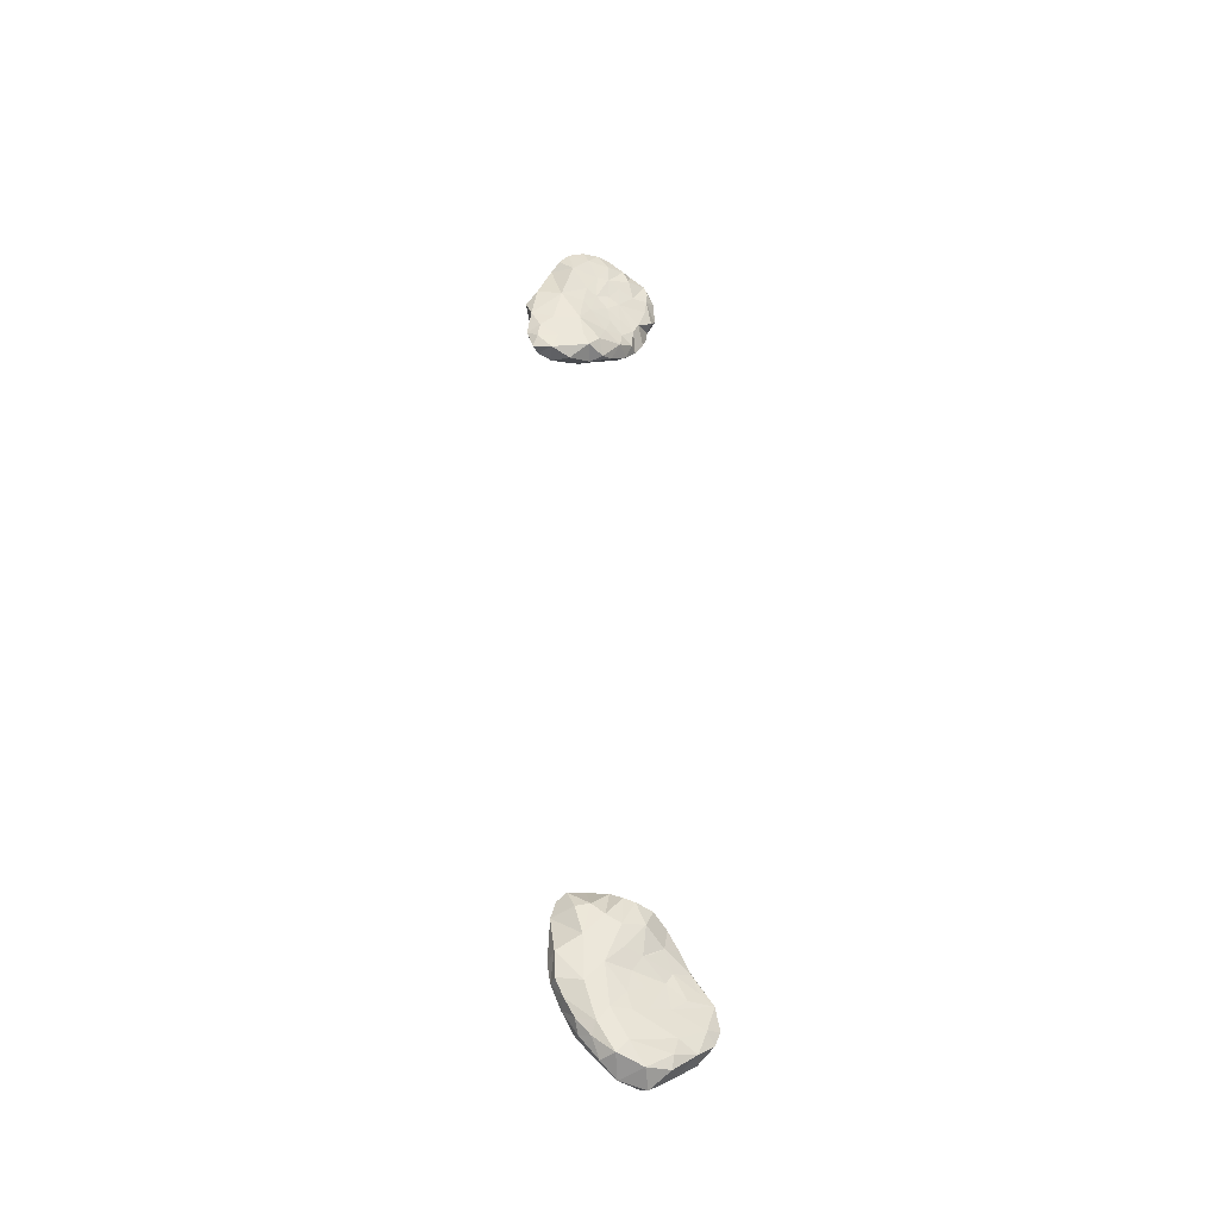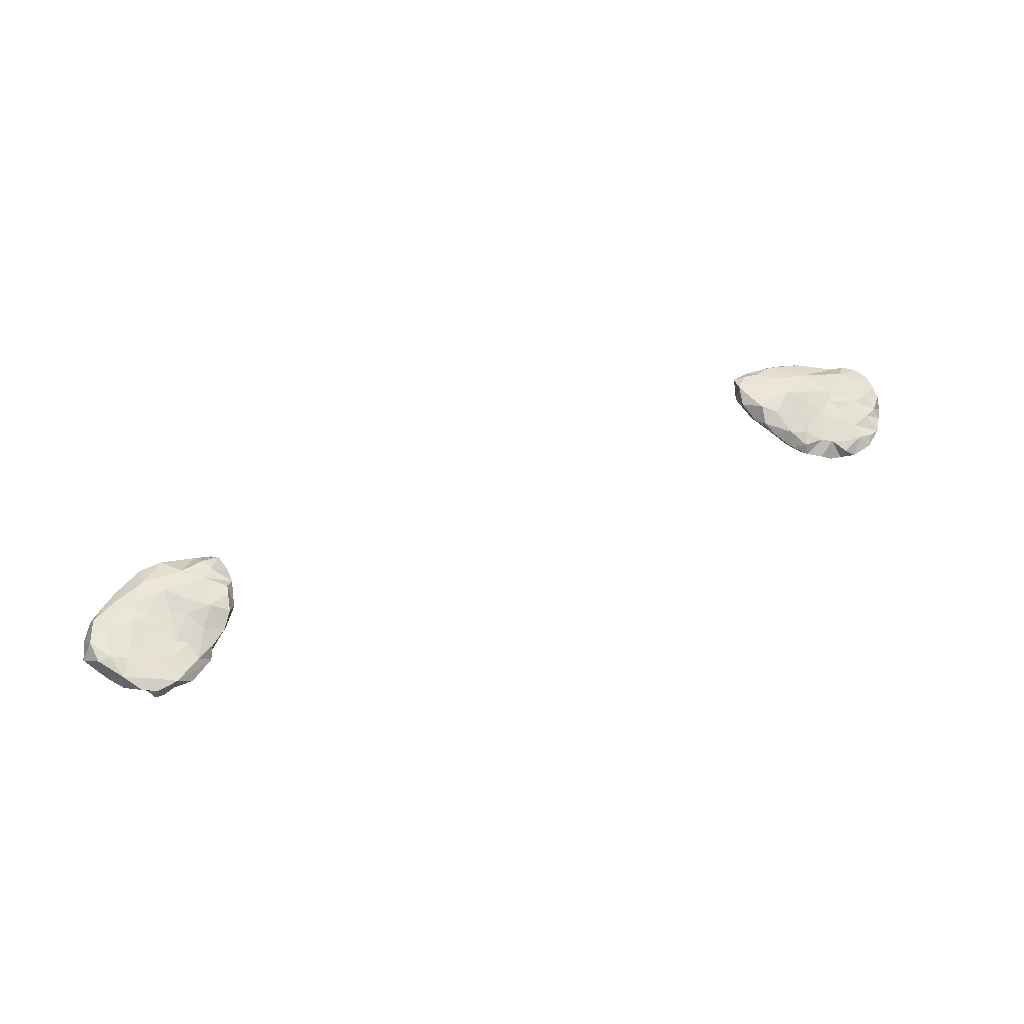
<metadata>
{"format":"obj","ext":"obj","renderer":"f3d","projection":"perspective","resolution":1024,"background":"white","views":[{"elev":50.1,"azim":87.2,"up":"+Z"},{"elev":40.3,"azim":152.6,"up":"+Z"}]}
</metadata>
<code>
g
v -100.5 -73.04 71.89
v -105 -76.56 78.09
v -105.7 -72.84 75.62
v -103.3 -78.38 80.79
v -104.5 -76.06 75.55
v -104.3 -75 80.33
v -103.8 -71.8 79.73
v -102.7 -79.32 77.96
v -102.2 -77.94 75.39
v -100.8 -73.93 81.21
v -98.38 -82.65 80.16
v -100.6 -80.7 81.27
v -98.2 -82.67 77.97
v -97.92 -80.45 74.84
v -97.21 -77.66 82.31
v -97.83 -76.66 72.69
v -96.36 -72.18 79.88
v -97.81 -68.54 70.87
v -105.3 -70.62 76.09
v -103.8 -69.32 78.22
v -102.2 -68.71 73.37
v -103.3 -67.52 75.55
v -100.9 -64.49 75.64
v -100.8 -65.38 73.33
v -99.71 -69.37 79.78
v -100.2 -65.98 77.85
v -96.14 -69.66 79.2
v -98.32 -61.22 74.64
v -97.19 -64.82 77.4
v -96.87 -62.35 71.75
v -95.8 -60.62 74.69
v -94.39 -84.27 76.06
v -94.08 -85.53 78.96
v -90.34 -87.41 78.77
v -89.78 -86.02 82.2
v -86.26 -88.71 81.3
v -87.02 -86.15 77.44
v -94.52 -76.81 71.61
v -94.61 -72.57 70.04
v -89.82 -72.49 69.22
v -87.58 -77.16 71.02
v -82.64 -75.83 71.57
v -94.91 -79.84 73.34
v -90.76 -79.69 73.03
v -87.92 -80.6 83
v -90.63 -72.59 79.35
v -92.25 -74.74 80.48
v -87.2 -75.7 81.35
v -84.82 -82.22 75.5
v -84.79 -74.2 80.68
v -92.8 -67.37 69.03
v -91.72 -63.12 69.43
v -88.78 -66.9 68.99
v -85.53 -69.74 68.87
v -85.73 -64.12 69.44
v -84.92 -61.63 70.15
v -94.41 -67.35 77.9
v -92.97 -64.13 76.26
v -91.51 -69.7 78.18
v -92.97 -61.06 74.82
v -89.92 -67.59 77.15
v -87.51 -70.32 78.26
v -83.83 -69.74 77.87
v -85.36 -67.53 76.61
v -85.86 -63.23 74.4
v -94.46 -59.19 72.55
v -90.09 -59.25 71.09
v -87.49 -61.12 70.14
v -90.1 -61.48 74.33
v -87.97 -60.13 72.68
v -82.05 -88.01 79.29
v -81.96 -84.6 77.53
v -81.78 -87.55 82.98
v -79.71 -82.77 83.36
v -78.45 -85.36 78.59
v -77.12 -85.69 83.59
v -77.5 -88.56 80.29
v -75.88 -88.71 82.38
v -73.24 -87.63 80.97
v -73.41 -84.68 79.19
v -73.62 -86.42 83.66
v -81.97 -81.47 76.04
v -82.34 -78.95 74.18
v -76.52 -80.02 76.73
v -80.2 -76.81 82.7
v -77.73 -82.15 77.6
v -77.8 -76.1 73.86
v -74.37 -76.16 82.86
v -73.78 -81.7 83.39
v -73.13 -77.01 76.17
v -74.84 -72.63 74.03
v -72.73 -73.22 75.83
v -74.48 -72.64 81.3
v -83.2 -68.6 69.38
v -82.26 -65.32 70.07
v -82.39 -62.41 71.3
v -81.18 -69.4 70.31
v -80.18 -72.32 71.19
v -78.2 -69.35 71.47
v -79.4 -64.34 71.72
v -78.41 -66.76 71.41
v -83.45 -64.55 74.75
v -79.6 -71.08 79
v -80.63 -67.3 76.31
v -79.05 -65.16 74.35
v -75.95 -69.05 72.88
v -76.13 -66.55 73.56
v -76.21 -67.95 77.56
v -72.56 -70.1 76.71
v -71.06 -86.48 80.54
v -71.15 -87.53 82.66
v -70.14 -83.42 83.36
v -71.63 -75.07 82.42
v -71.01 -72.11 79.09
v -70.67 -77.6 77.25
v -70.85 -79 82.8
v -70.12 -75.07 78.34
v -69.49 -83.57 79.65
v -70.08 -80.46 78.41
v -68.82 -79.5 81.02
v 69.5 -85.01 81.68
v 70.77 -87.05 80.72
v 68.64 -81.63 79.86
v 69.2 -77.47 80.21
v 72.57 -80.9 82.77
v 70.89 -77.37 77.13
v 70.99 -75.17 81.51
v 73.16 -83.79 83.12
v 74.83 -78.43 82.77
v 71.16 -74.96 76.55
v 71.71 -72.97 81.06
v 70.91 -72.35 77.42
v 72.66 -69.81 79.11
v 74.09 -88.18 80.69
v 81.97 -87.63 83.08
v 81.65 -86.72 78.65
v 82.68 -88.94 80.03
v 82.86 -73.83 70.8
v 73.05 -72.9 75.2
v 74.09 -82.11 77.69
v 74.52 -78.43 75.85
v 78.16 -81.88 76.68
v 76.89 -75.66 82.76
v 76.08 -73.78 73.62
v 77.25 -76.25 74.14
v 79.06 -79.17 75.25
v 79.85 -76.68 73.38
v 79.39 -74.35 72.32
v 81.99 -72.22 79.99
v 78.89 -82.6 83.31
v 83.26 -80.08 74.11
v 80.97 -75.39 81.94
v 82.29 -76.63 72.15
v 78.5 -67.33 71.8
v 79.79 -64.43 71.84
v 83.4 -63.46 70.52
v 74.06 -69.56 75
v 75.05 -67.44 76.44
v 76.45 -71.37 81.14
v 78.79 -65.39 74.91
v 79.46 -68.29 77.77
v 81.02 -70.36 78.93
v 82.79 -63.72 74.11
v 83.69 -67.08 76.3
v 86.84 -86.97 77.33
v 84.25 -83.66 75.44
v 86.88 -88.53 80.19
v 86.9 -87.74 82.54
v 91.05 -86.93 78.6
v 90.4 -86.35 81.74
v 90.77 -85.43 75.73
v 88.76 -85 75
v 93.99 -84.6 81.16
v 94.85 -84.81 76.36
v 85.33 -77.96 71.46
v 86.68 -74.76 69.74
v 89.78 -79.04 71.27
v 88.92 -72.57 68.86
v 91.69 -75.87 69.92
v 91.82 -72.35 69
v 93.82 -72.16 69.67
v 94.58 -75.71 70.55
v 84.25 -79.02 82.78
v 84.88 -74.3 80.2
v 87.82 -72.17 79.13
v 86.98 -80.69 72.7
v 88.3 -82.8 73.84
v 88.01 -82.78 83.32
v 89.25 -75.43 80.82
v 92.81 -74.69 80.95
v 92.59 -81.48 73.31
v 92.67 -78.54 82.17
v 95.76 -80.54 73.64
v 95.3 -80.92 82.02
v 85.47 -69.5 69.36
v 88 -64.69 68.87
v 90.38 -68.23 68.68
v 92.98 -66.8 69.13
v 86.02 -68.44 77.11
v 86.67 -62.7 74.42
v 88.99 -64.81 75.99
v 88.89 -60.02 73.46
v 92.6 -72.1 79.61
v 91.38 -67.88 77.55
v 96.72 -60.63 73.84
v 94.5 -61.86 75.27
v 85.48 -60.97 70.91
v 89.63 -61.96 69.85
v 92.02 -60.61 70.18
v 94.21 -60.23 70.61
v 93.64 -59.37 73.12
v 97.74 -76.55 72.06
v 97.88 -73.69 70.92
v 96.38 -84.14 79.28
v 97.47 -81.9 80.99
v 98.49 -79.42 74.05
v 99.07 -81.74 76.42
v 98.75 -75.59 81.48
v 101 -80.72 78.99
v 100.7 -79.71 75.53
v 100.9 -77.98 81.41
v 101.8 -77.54 74.46
v 101.9 -75.41 73.19
v 101.4 -71.63 71.76
v 103.9 -77.82 76.74
v 104.1 -74.12 73.62
v 103.3 -73.07 80.19
v 96.53 -68.51 70.31
v 98.7 -66.14 71.38
v 95.13 -63.55 70.13
v 97.11 -67.08 77.99
v 99.79 -63.88 72.93
v 99.41 -63.77 76.13
v 100.6 -68.05 79.09
v 102 -68.17 72.81
v 103.2 -68.53 78.39
v 105.6 -72.72 76.05
g
f 3 3 5
f 4 13 11
f 5 5 9
f 13 9 9
f 15 4 12
f 45 15 11
f 7 25 20
f 3 22 21
f 23 24 22
f 23 23 23
f 17 27 25
f 27 57 29
f 28 66 30
f 33 11 13
f 34 34 33
f 36 36 71
f 34 36 35
f 35 73 45
f 18 39 1
f 41 41 42
f 54 42 41
f 47 17 15
f 14 38 43
f 47 17 17
f 35 11 33
f 83 49 41
f 30 52 51
f 52 53 51
f 61 65 69
f 66 67 52
f 52 67 68
f 60 66 31
f 71 36 37
f 77 79 78
f 111 81 78
f 77 79 77
f 72 75 75
f 86 82 84
f 87 91 90
f 93 114 108
f 95 101 99
f 102 61 64
f 96 102 100
f 91 98 99
f 101 106 99
f 101 100 107
f 105 107 100
f 113 88 116
f 92 107 109
f 110 118 110
f 119 90 115
f 118 120 112
f 119 117 120
f 117 113 120
f 122 123 122
f 128 121 122
f 123 124 124
f 124 130 126
f 134 128 122
f 135 134 137
f 126 130 141
f 140 126 141
f 150 125 128
f 146 145 147
f 152 149 159
f 155 155 160
f 195 155 156
f 158 160 154
f 156 155 207
f 149 164 162
f 167 135 137
f 171 165 172
f 168 188 135
f 169 167 165
f 170 168 167
f 171 174 171
f 214 173 169
f 179 182 193
f 152 183 184
f 177 193 191
f 192 218 190
f 230 210 230
f 164 200 163
f 190 203 203
f 202 209 209
f 230 209 210
f 209 211 210
f 206 202 202
f 202 206 211
f 215 173 214
f 215 194 173
f 193 216 193
f 219 215 214
f 219 225 225
f 222 216 212
f 225 219 217
f 221 219 225
f 223 226 222
f 225 227 221
f 205 232 230
f 229 232 235
f 233 235 232
f 234 233 231
f 226 226 226
f 211 205 211
f 211 205 230
f 237 236 227
f 237 226 235
f 235 236 237
f 235 226 235
f 236 227 227
f 235 233 236
f 233 234 236
f 229 224 228
f 236 234 227
f 224 229 235
f 226 224 235
f 232 235 235
f 218 234 231
f 234 218 227
f 218 231 190
f 206 233 205
f 205 233 232
f 230 232 229
f 231 233 206
f 231 204 190
f 228 224 213
f 230 230 229
f 230 229 228
f 226 226 237
f 237 227 225
f 237 225 225
f 226 237 225
f 227 221 227
f 226 226 224
f 226 226 223
f 226 223 224
f 227 218 221
f 222 226 225
f 225 220 222
f 223 222 212
f 220 216 222
f 225 217 220
f 221 194 215
f 220 217 193
f 220 193 216
f 221 215 219
f 217 219 214
f 217 174 193
f 218 194 221
f 212 216 193
f 174 217 174
f 218 192 194
f 193 193 216
f 174 217 214
f 213 224 223
f 213 223 212
f 181 213 182
f 213 212 182
f 211 206 205
f 211 211 209
f 202 211 209
f 202 202 211
f 202 202 202
f 202 202 202
f 202 202 202
f 202 163 202
f 210 211 230
f 209 210 209
f 209 230 198
f 202 209 202
f 209 198 208
f 202 209 208
f 202 208 207
f 202 155 163
f 204 231 206
f 204 203 190
f 204 206 202
f 204 204 203
f 204 201 199
f 202 201 204
f 204 199 203
f 203 185 190
f 203 203 185
f 185 203 199
f 202 200 201
f 204 201 204
f 200 202 202
f 199 184 185
f 202 163 200
f 201 200 164
f 201 164 199
f 164 149 199
f 198 230 228
f 198 180 197
f 181 198 228
f 180 198 181
f 197 180 178
f 208 197 196
f 197 208 198
f 195 197 178
f 195 196 197
f 207 208 196
f 207 196 156
f 156 196 195
f 155 202 207
f 190 203 190
f 193 193 191
f 194 170 173
f 193 171 191
f 193 191 193
f 203 190 190
f 190 190 192
f 192 190 189
f 194 192 188
f 190 189 190
f 189 190 185
f 192 183 188
f 177 191 186
f 187 191 171
f 187 171 172
f 183 192 189
f 186 191 187
f 166 187 172
f 186 175 177
f 151 186 187
f 186 151 153
f 153 175 186
f 151 187 166
f 185 184 189
f 150 183 129
f 175 153 138
f 183 150 188
f 213 181 228
f 181 182 179
f 182 212 193
f 180 179 178
f 179 180 181
f 179 193 177
f 178 179 176
f 176 179 177
f 195 178 176
f 176 177 175
f 138 176 175
f 138 195 176
f 174 214 169
f 174 169 171
f 174 174 171
f 174 171 193
f 172 171 171
f 173 170 169
f 166 172 165
f 170 194 188
f 188 168 170
f 170 167 169
f 169 165 171
f 168 135 167
f 136 165 137
f 151 166 146
f 165 136 166
f 167 137 165
f 155 156 155
f 163 161 164
f 160 163 155
f 164 161 162
f 149 149 162
f 160 161 163
f 162 149 149
f 160 155 154
f 158 161 160
f 149 161 159
f 149 152 149
f 161 149 162
f 159 161 158
f 157 154 144
f 154 148 144
f 158 154 157
f 144 154 144
f 158 133 159
f 133 158 157
f 139 144 130
f 133 157 132
f 159 131 143
f 131 159 133
f 132 157 139
f 155 195 154
f 154 138 148
f 149 184 199
f 149 152 184
f 184 183 189
f 147 153 153
f 153 148 138
f 153 175 153
f 147 153 151
f 149 152 149
f 148 153 147
f 146 166 142
f 151 146 147
f 142 166 136
f 138 154 195
f 143 152 159
f 144 148 145
f 145 146 141
f 141 146 142
f 140 136 122
f 136 140 142
f 145 148 147
f 152 143 183
f 144 145 141
f 157 144 139
f 144 144 130
f 130 144 141
f 141 142 140
f 143 129 183
f 134 122 137
f 143 131 127
f 143 127 129
f 139 130 130
f 130 130 126
f 150 129 125
f 126 140 123
f 125 121 128
f 188 150 135
f 150 134 135
f 135 134 134
f 137 122 136
f 150 128 134
f 134 134 134
f 134 134 135
f 134 122 122
f 134 122 134
f 134 122 134
f 134 134 134
f 131 133 132
f 132 139 130
f 132 130 124
f 129 127 124
f 129 124 125
f 123 140 122
f 131 132 127
f 127 132 124
f 124 124 127
f 124 123 123
f 124 126 123
f 124 123 125
f 123 123 122
f 125 123 121
f 123 122 121
f 134 122 122
f 121 122 122
f 109 114 114
f 114 109 108
f 113 116 120
f 115 117 119
f 116 113 116
f 119 120 118
f 119 118 80
f 116 112 112
f 120 116 112
f 114 113 117
f 114 117 109
f 114 113 113
f 113 114 114
f 113 113 116
f 116 112 116
f 112 116 89
f 80 80 80
f 90 119 84
f 80 118 110
f 114 93 113
f 92 109 117
f 93 88 113
f 117 115 92
f 92 115 90
f 84 80 86
f 84 119 80
f 80 80 110
f 112 89 81
f 80 110 79
f 112 112 111
f 112 111 110
f 118 112 110
f 111 111 110
f 112 81 111
f 110 110 118
f 111 81 111
f 110 79 110
f 81 81 111
f 79 110 79
f 107 108 109
f 108 107 105
f 107 92 106
f 107 107 106
f 106 92 91
f 106 106 91
f 107 105 107
f 107 106 106
f 101 107 106
f 99 106 91
f 108 105 104
f 103 93 108
f 98 91 87
f 105 100 102
f 108 104 103
f 50 63 62
f 65 102 96
f 104 102 64
f 104 63 103
f 63 104 64
f 102 102 105
f 105 102 104
f 56 65 96
f 102 65 102
f 65 102 65
f 101 95 100
f 95 99 97
f 97 99 98
f 95 97 94
f 98 94 97
f 96 100 95
f 56 96 95
f 56 95 55
f 88 93 85
f 92 90 91
f 116 88 89
f 87 90 84
f 85 103 50
f 88 74 89
f 86 80 80
f 86 80 75
f 75 80 75
f 98 87 42
f 88 85 74
f 83 87 84
f 82 86 75
f 103 85 93
f 83 84 82
f 82 86 82
f 82 75 72
f 83 42 87
f 85 45 74
f 85 48 45
f 82 49 83
f 82 82 49
f 72 49 82
f 79 110 110
f 79 77 80
f 79 111 78
f 111 79 110
f 81 76 81
f 80 80 77
f 77 79 79
f 75 80 77
f 78 76 73
f 78 71 77
f 89 76 81
f 81 76 78
f 75 77 71
f 77 71 77
f 89 74 76
f 76 74 73
f 73 71 78
f 75 71 72
f 74 45 73
f 71 77 71
f 72 71 37
f 73 35 36
f 73 36 71
f 36 36 71
f 71 36 71
f 68 70 65
f 69 70 60
f 60 70 67
f 60 67 66
f 60 31 60
f 67 70 68
f 66 52 30
f 69 65 70
f 63 50 103
f 70 65 65
f 61 102 65
f 64 62 63
f 61 64 61
f 62 64 61
f 62 46 50
f 46 62 59
f 61 69 58
f 61 61 58
f 60 58 69
f 61 59 62
f 59 27 46
f 60 60 69
f 60 31 58
f 61 57 59
f 58 28 29
f 29 57 58
f 58 57 61
f 57 27 27
f 57 27 59
f 27 17 46
f 46 17 47
f 65 56 68
f 68 56 55
f 55 54 53
f 95 94 55
f 94 98 54
f 68 55 53
f 54 55 94
f 53 41 40
f 52 68 53
f 39 51 40
f 30 51 18
f 51 53 40
f 51 39 18
f 41 49 44
f 49 72 37
f 50 48 85
f 37 44 49
f 48 46 47
f 46 48 50
f 47 45 48
f 44 37 32
f 43 44 32
f 32 34 32
f 43 32 14
f 17 25 10
f 15 17 10
f 47 15 45
f 43 38 44
f 32 14 32
f 42 54 98
f 42 83 41
f 41 41 44
f 41 53 54
f 41 44 40
f 39 40 38
f 44 38 40
f 36 36 36
f 36 35 36
f 36 34 36
f 36 36 36
f 36 34 37
f 34 36 34
f 35 34 34
f 35 33 34
f 32 34 33
f 34 32 37
f 34 34 34
f 33 33 34
f 33 13 32
f 28 30 23
f 31 66 28
f 28 58 31
f 17 25 17
f 28 23 29
f 23 30 24
f 29 23 26
f 23 29 23
f 26 27 29
f 27 26 25
f 27 17 27
f 23 23 26
f 23 23 24
f 21 18 1
f 23 22 26
f 22 24 21
f 26 20 25
f 20 26 22
f 22 19 20
f 25 7 10
f 21 5 3
f 7 6 6
f 20 6 7
f 6 19 3
f 20 19 6
f 19 22 3
f 6 3 6
f 19 3 3
f 24 30 18
f 1 39 16
f 24 18 21
f 16 39 38
f 16 14 14
f 14 16 38
f 14 32 13
f 11 35 45
f 13 32 13
f 32 14 14
f 33 11 33
f 15 12 11
f 14 9 16
f 11 12 11
f 11 11 33
f 15 10 4
f 5 1 9
f 1 16 9
f 9 13 8
f 9 14 13
f 8 13 13
f 4 4 12
f 4 11 12
f 10 7 6
f 10 6 4
f 5 9 8
f 9 5 9
f 4 2 8
f 8 13 4
f 7 6 6
f 5 21 1
f 5 3 5
f 6 2 4
f 4 2 4
f 8 2 5
f 6 2 6
f 6 3 2
f 3 5 2

</code>
